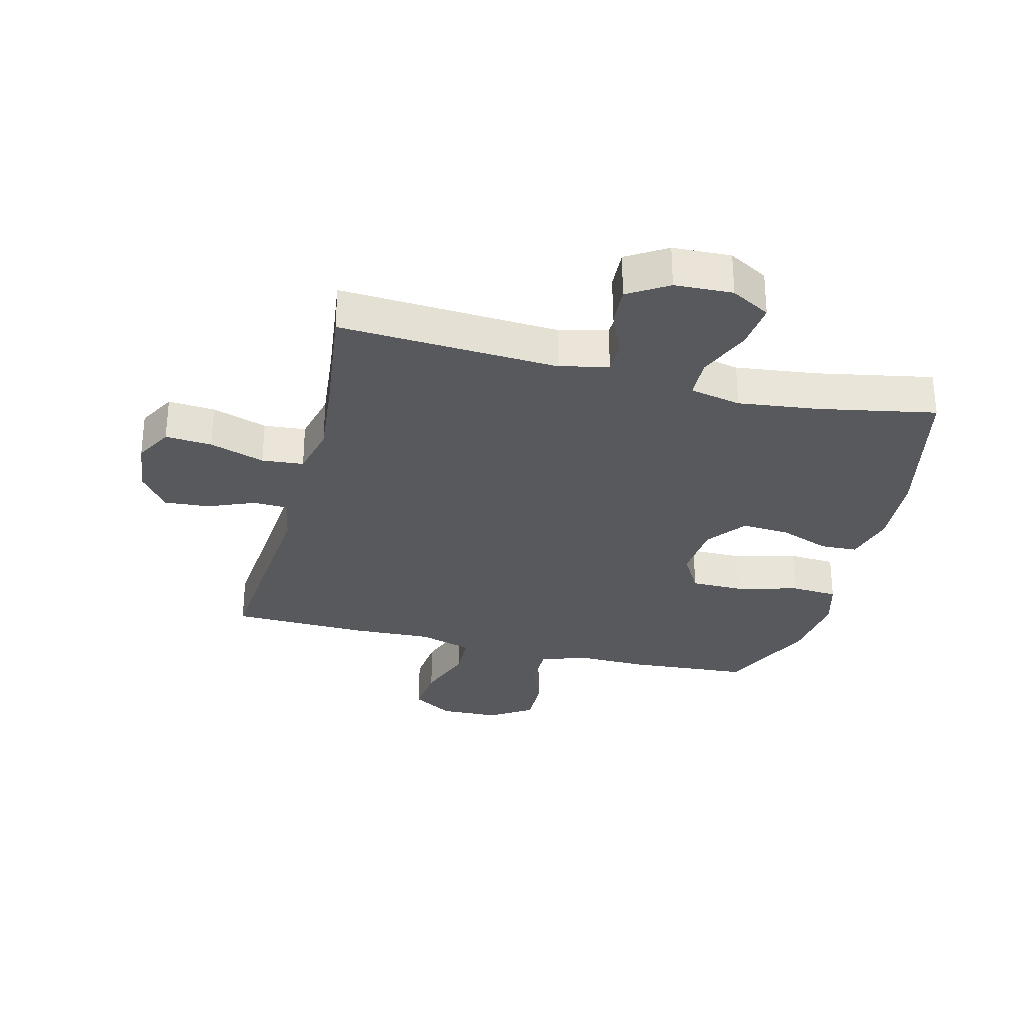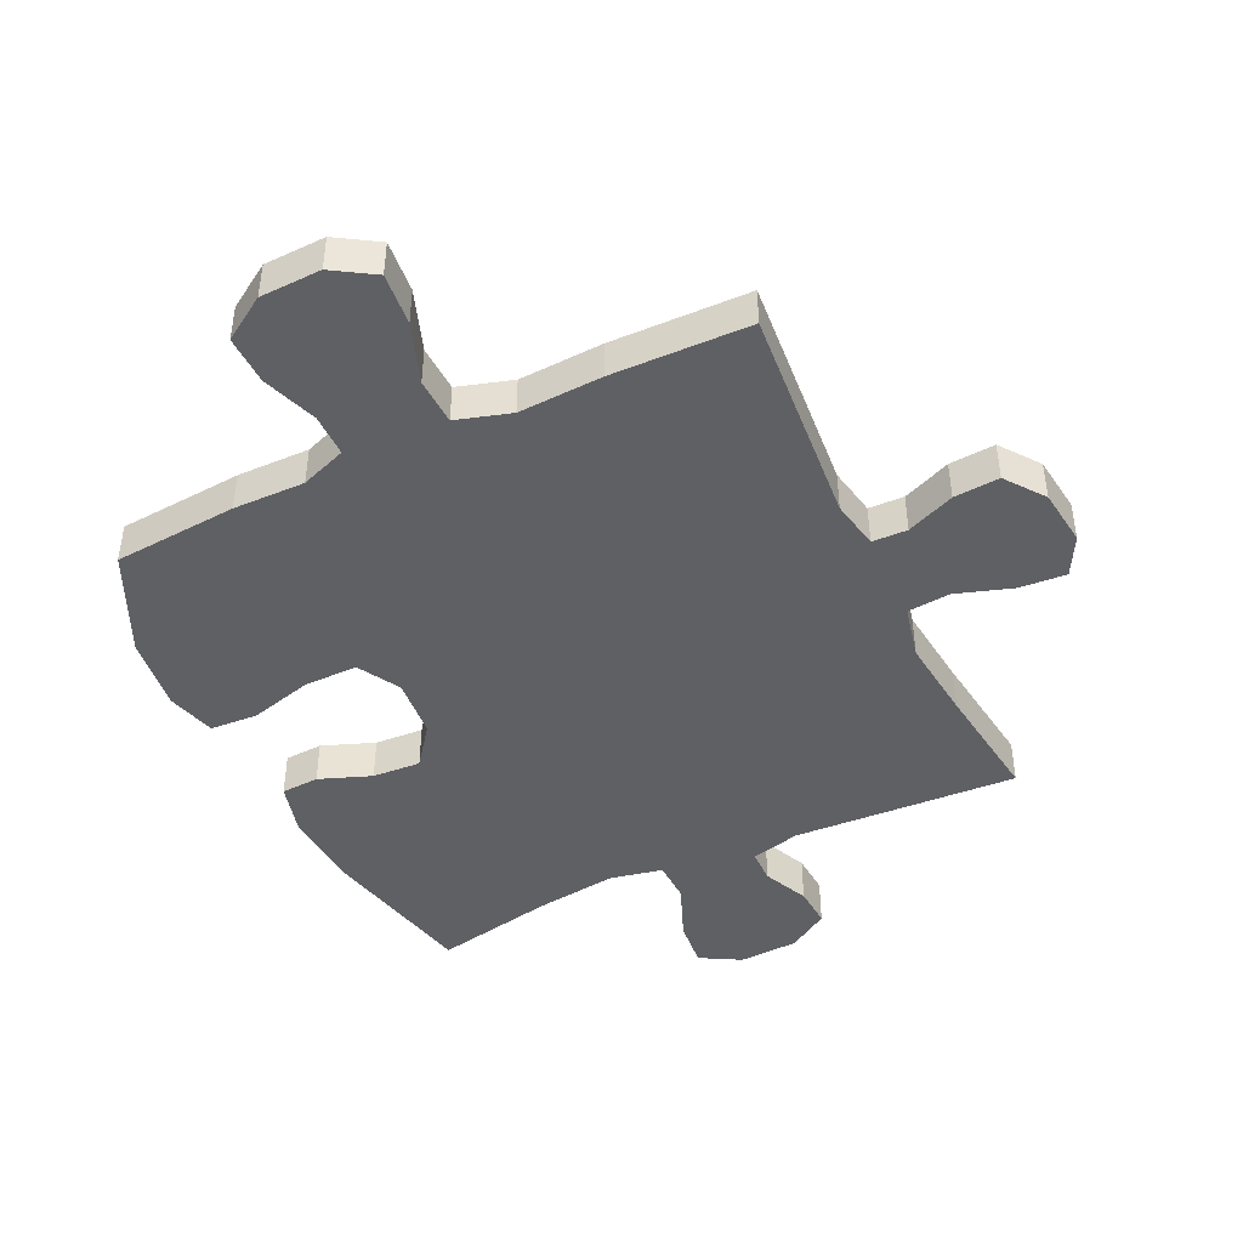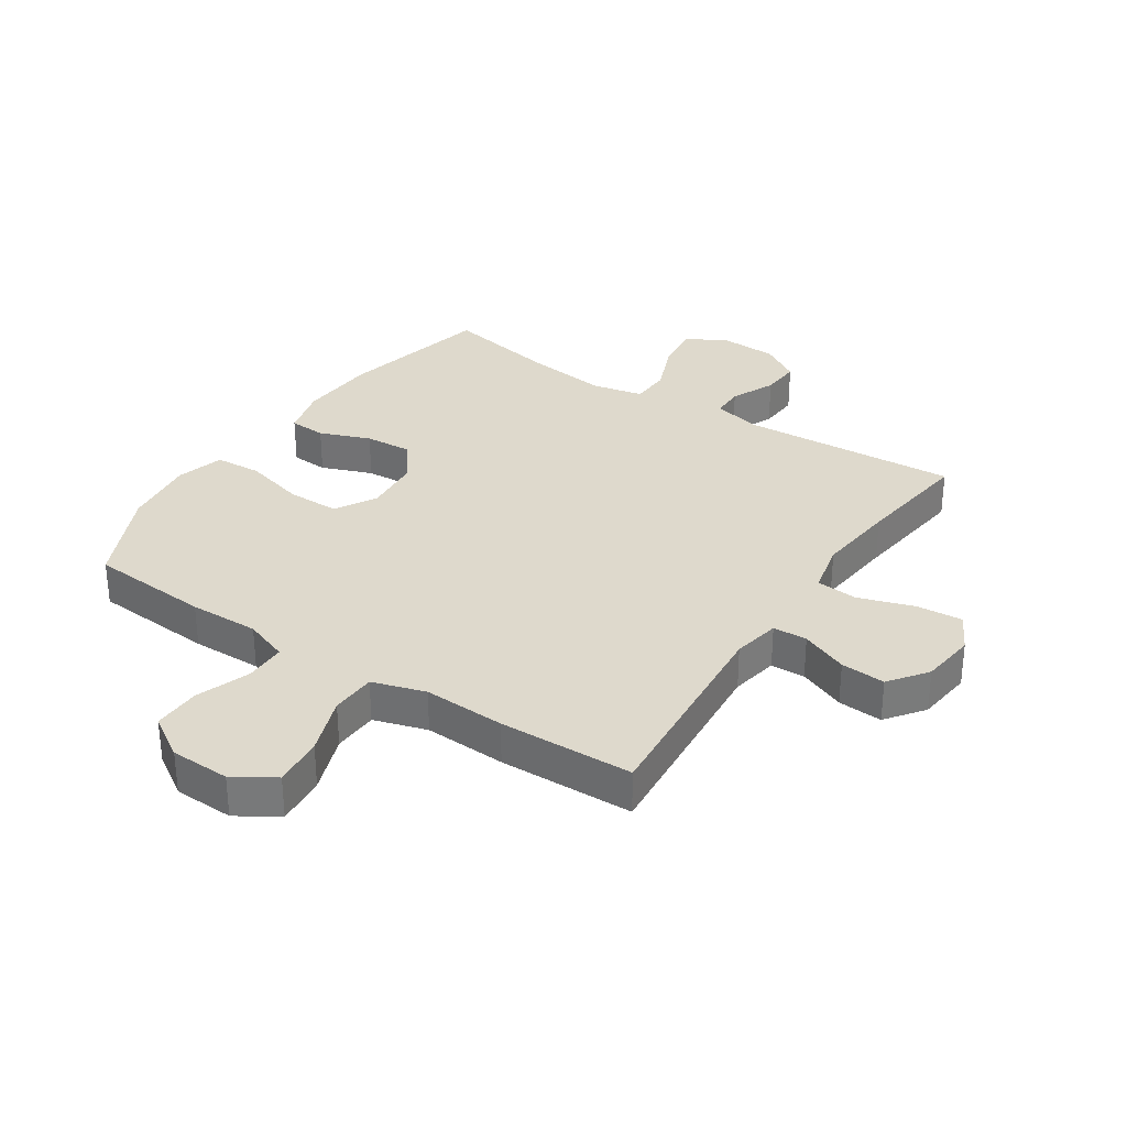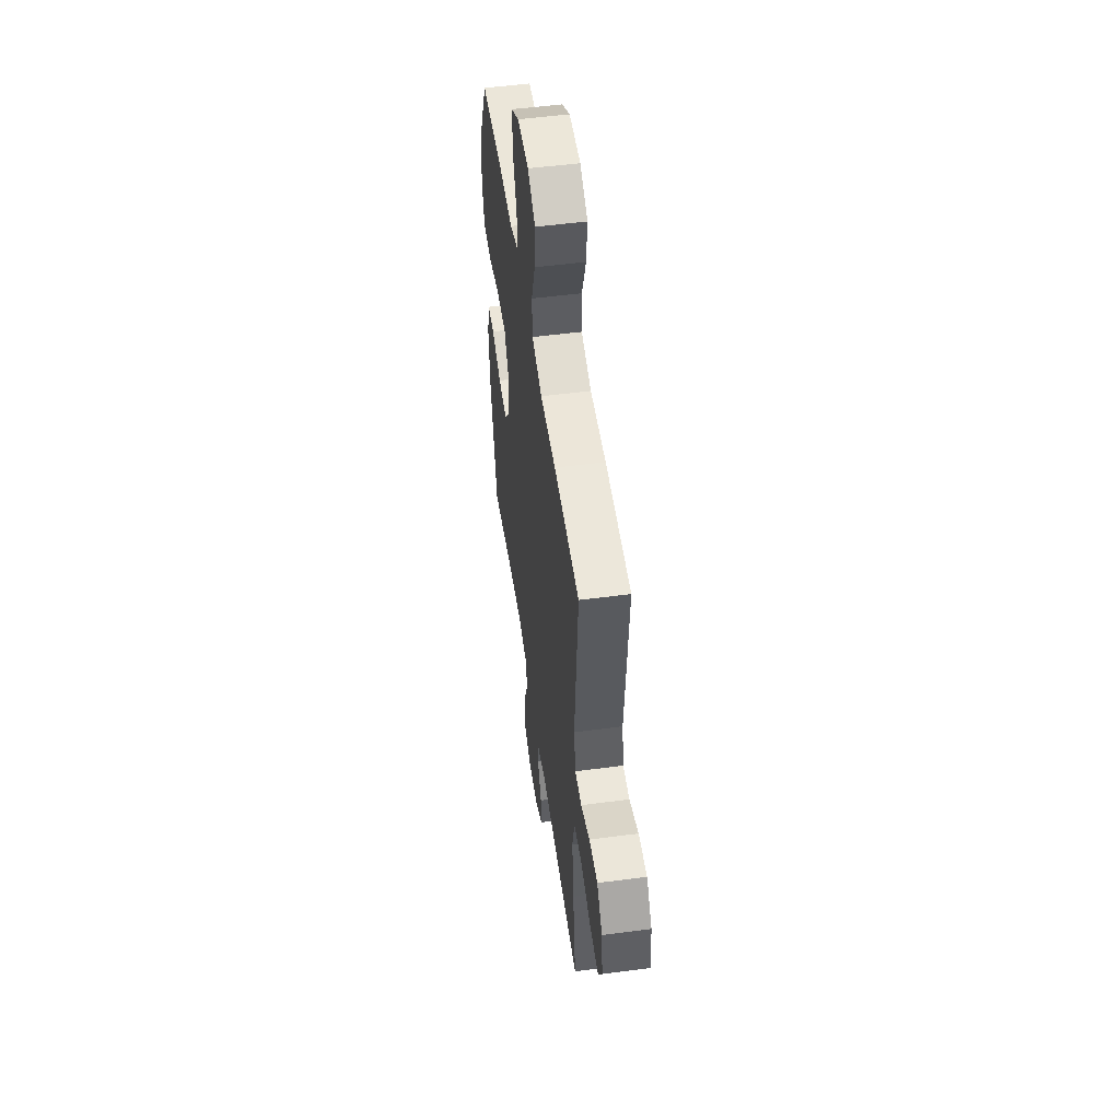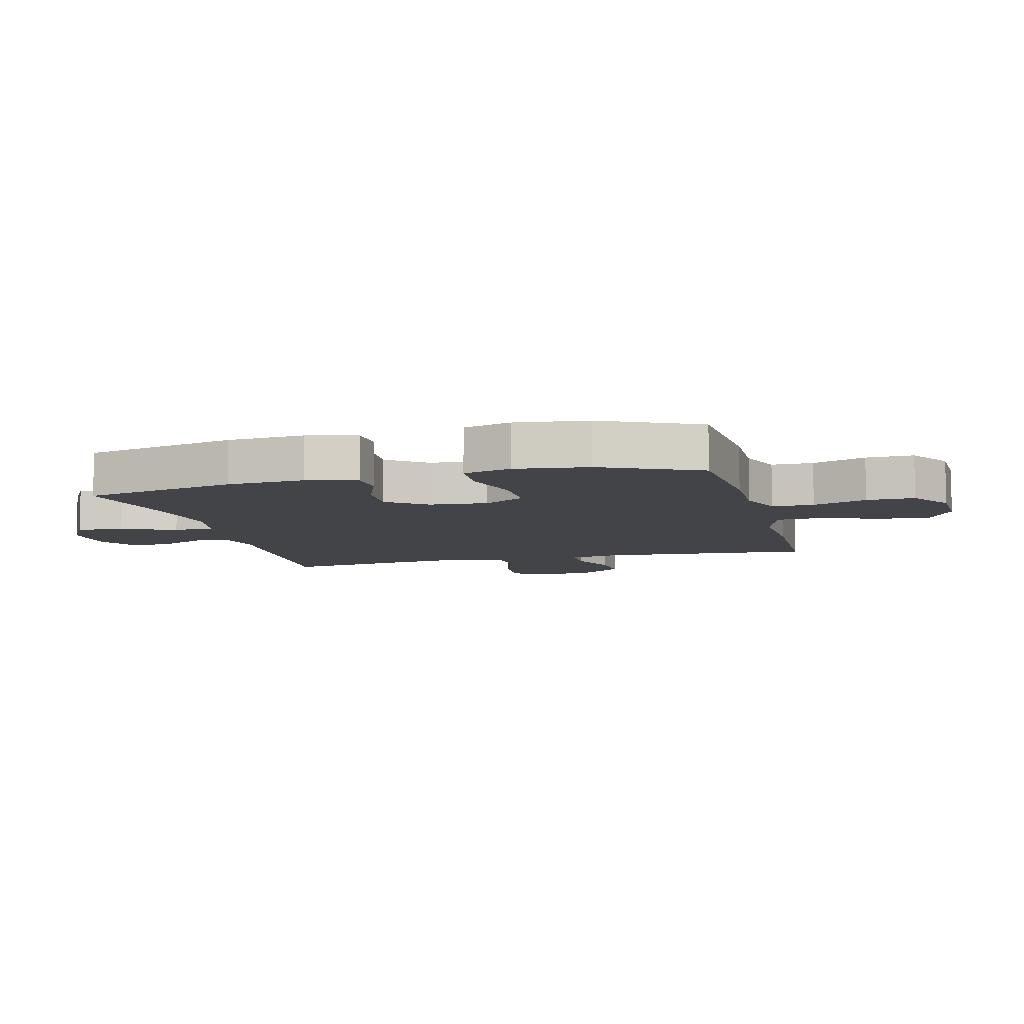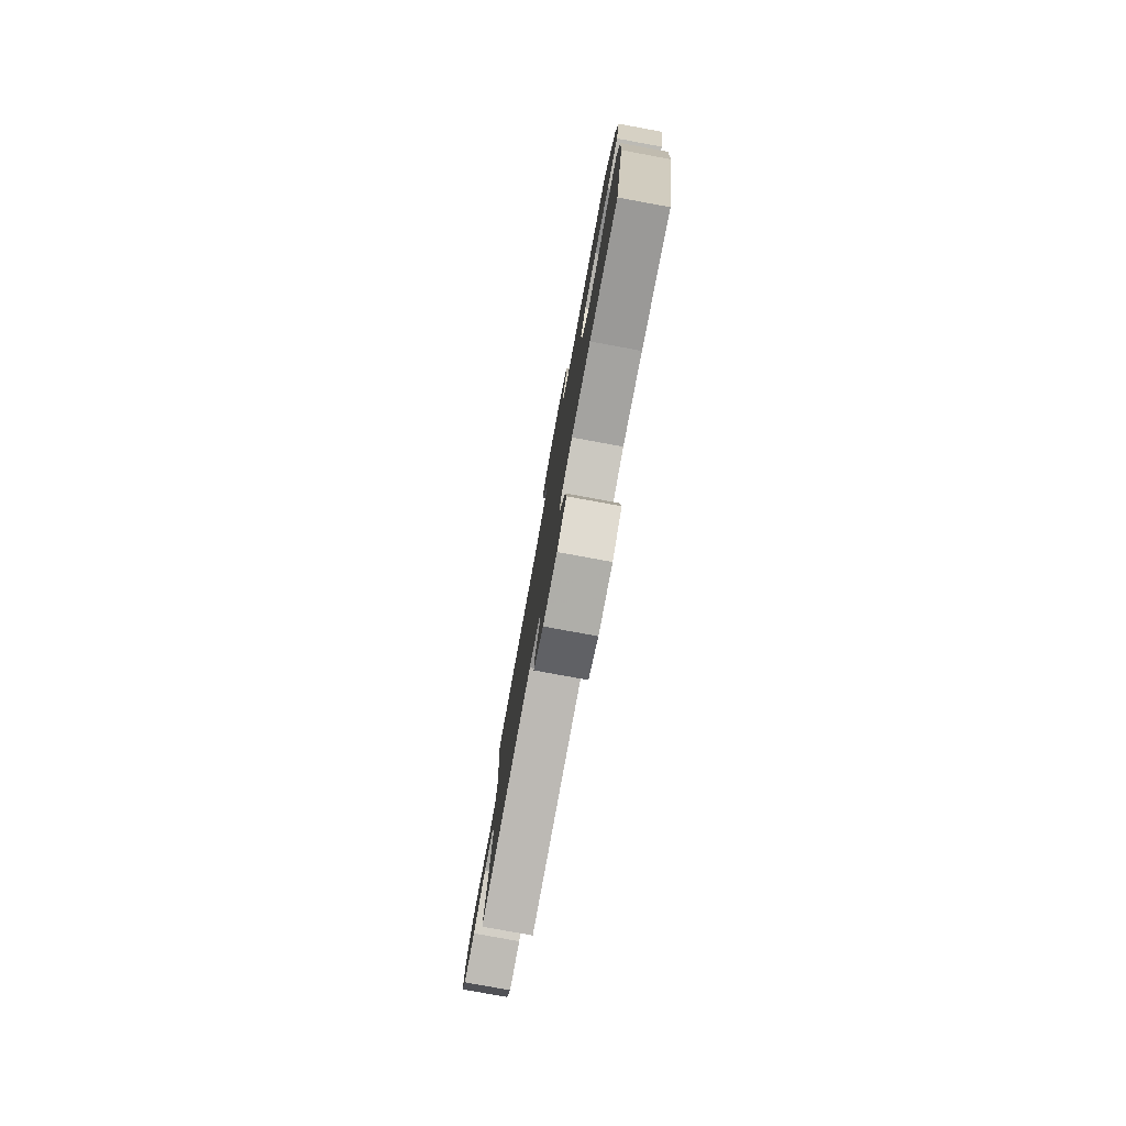
<metadata>
{"format":"obj","ext":"obj","renderer":"f3d","projection":"perspective","resolution":1024,"background":"white","views":[{"elev":-30.1,"azim":165.8,"up":"+Y"},{"elev":-44.9,"azim":25.6,"up":"+Y"},{"elev":32.2,"azim":33.5,"up":"+Y"},{"elev":52.2,"azim":81.9,"up":"+Z"},{"elev":-8.2,"azim":-75.4,"up":"+Y"},{"elev":-79.9,"azim":-100.4,"up":"+Z"}]}
</metadata>
<code>
v -0.5 0.07 -0.5
v -0.557 0.07 -0.246
v -0.565 0.07 -0.118
v -0.543 0.07 -0.035
v -0.482 0.07 -0.032
v -0.398 0.07 -0.064
v -0.32 0.07 -0.069
v -0.271 0.07 -0.004
v -0.263 0.07 0.092
v -0.302 0.07 0.16
v -0.389 0.07 0.16
v -0.491 0.07 0.133
v -0.568 0.07 0.138
v -0.59 0.07 0.217
v -0.575 0.07 0.338
v -0.5 0.07 0.5
v -0.299 0.07 0.515
v -0.183 0.07 0.513
v -0.109 0.07 0.54
v -0.109 0.07 0.609
v -0.141 0.07 0.698
v -0.143 0.07 0.777
v -0.073 0.07 0.822
v 0.026 0.07 0.825
v 0.093 0.07 0.783
v 0.085 0.07 0.699
v 0.05 0.07 0.602
v 0.053 0.07 0.527
v 0.141 0.07 0.5
v 0.277 0.07 0.506
v 0.5 0.07 0.5
v 0.47 0.07 0.147
v 0.485 0.07 0.068
v 0.542 0.07 0.066
v 0.62 0.07 0.098
v 0.694 0.07 0.103
v 0.741 0.07 0.04
v 0.752 0.07 -0.052
v 0.718 0.07 -0.115
v 0.641 0.07 -0.109
v 0.55 0.07 -0.079
v 0.481 0.07 -0.085
v 0.461 0.07 -0.172
v 0.475 0.07 -0.305
v 0.5 0.07 -0.5
v 0.138 0.07 -0.479
v 0.058 0.07 -0.498
v 0.057 0.07 -0.552
v 0.09 0.07 -0.625
v 0.094 0.07 -0.691
v 0.028 0.07 -0.732
v -0.068 0.07 -0.736
v -0.133 0.07 -0.699
v -0.125 0.07 -0.622
v -0.088 0.07 -0.532
v -0.09 0.07 -0.465
v -0.175 0.07 -0.447
v -0.307 0.07 -0.463
v -0.5 0 -0.5
v -0.557 0 -0.246
v -0.565 0 -0.118
v -0.543 0 -0.035
v -0.482 0 -0.032
v -0.398 0 -0.064
v -0.32 0 -0.069
v -0.271 0 -0.004
v -0.263 0 0.092
v -0.302 0 0.16
v -0.389 0 0.16
v -0.491 0 0.133
v -0.568 0 0.138
v -0.59 0 0.217
v -0.575 0 0.338
v -0.5 0 0.5
v -0.299 0 0.515
v -0.183 0 0.513
v -0.109 0 0.54
v -0.109 0 0.609
v -0.141 0 0.698
v -0.143 0 0.777
v -0.073 0 0.822
v 0.026 0 0.825
v 0.093 0 0.783
v 0.085 0 0.699
v 0.05 0 0.602
v 0.053 0 0.527
v 0.141 0 0.5
v 0.277 0 0.506
v 0.5 0 0.5
v 0.47 0 0.147
v 0.485 0 0.068
v 0.542 0 0.066
v 0.62 0 0.098
v 0.694 0 0.103
v 0.741 0 0.04
v 0.752 0 -0.052
v 0.718 0 -0.115
v 0.641 0 -0.109
v 0.55 0 -0.079
v 0.481 0 -0.085
v 0.461 0 -0.172
v 0.475 0 -0.305
v 0.5 0 -0.5
v 0.138 0 -0.479
v 0.058 0 -0.498
v 0.057 0 -0.552
v 0.09 0 -0.625
v 0.094 0 -0.691
v 0.028 0 -0.732
v -0.068 0 -0.736
v -0.133 0 -0.699
v -0.125 0 -0.622
v -0.088 0 -0.532
v -0.09 0 -0.465
v -0.175 0 -0.447
v -0.307 0 -0.463
f 53 54 55
f 52 53 55
f 51 52 55
f 50 51 55
f 49 50 55
f 48 49 55
f 47 48 55 56
f 46 47 56
f 46 56 57
f 45 46 57
f 44 45 57
f 39 40 41
f 38 39 41
f 37 38 41
f 36 37 41
f 35 36 41
f 34 35 41
f 33 34 41 42
f 32 33 42 43
f 29 30 31 32
f 28 29 32 43
f 25 26 27
f 24 25 27
f 23 24 27
f 22 23 27
f 21 22 27
f 20 21 27
f 19 20 27 28
f 44 57 58
f 43 44 58
f 28 43 58
f 19 28 58
f 18 19 58
f 16 17 18
f 15 16 18
f 14 15 18
f 13 14 18
f 12 13 18
f 11 12 18
f 4 5 6
f 3 4 6
f 2 3 6
f 1 2 6
f 58 1 6
f 58 6 7
f 10 11 18
f 9 10 18
f 8 9 18 58
f 7 8 58
f 113 112 111
f 113 111 110
f 113 110 109
f 113 109 108
f 113 108 107
f 113 107 106
f 114 113 106 105
f 114 105 104
f 115 114 104
f 115 104 103
f 115 103 102
f 99 98 97
f 99 97 96
f 99 96 95
f 99 95 94
f 99 94 93
f 99 93 92
f 100 99 92 91
f 101 100 91 90
f 90 89 88 87
f 101 90 87 86
f 85 84 83
f 85 83 82
f 85 82 81
f 85 81 80
f 85 80 79
f 85 79 78
f 86 85 78 77
f 116 115 102
f 116 102 101
f 116 101 86
f 116 86 77
f 116 77 76
f 76 75 74
f 76 74 73
f 76 73 72
f 76 72 71
f 76 71 70
f 76 70 69
f 64 63 62
f 64 62 61
f 64 61 60
f 64 60 59
f 64 59 116
f 65 64 116
f 76 69 68
f 76 68 67
f 116 76 67 66
f 116 66 65
f 1 59 60 2
f 2 60 61 3
f 3 61 62 4
f 4 62 63 5
f 5 63 64 6
f 6 64 65 7
f 7 65 66 8
f 8 66 67 9
f 9 67 68 10
f 10 68 69 11
f 11 69 70 12
f 12 70 71 13
f 13 71 72 14
f 14 72 73 15
f 15 73 74 16
f 16 74 75 17
f 17 75 76 18
f 18 76 77 19
f 19 77 78 20
f 20 78 79 21
f 21 79 80 22
f 22 80 81 23
f 23 81 82 24
f 24 82 83 25
f 25 83 84 26
f 26 84 85 27
f 27 85 86 28
f 28 86 87 29
f 29 87 88 30
f 30 88 89 31
f 31 89 90 32
f 32 90 91 33
f 33 91 92 34
f 34 92 93 35
f 35 93 94 36
f 36 94 95 37
f 37 95 96 38
f 38 96 97 39
f 39 97 98 40
f 40 98 99 41
f 41 99 100 42
f 42 100 101 43
f 43 101 102 44
f 44 102 103 45
f 45 103 104 46
f 46 104 105 47
f 47 105 106 48
f 48 106 107 49
f 49 107 108 50
f 50 108 109 51
f 51 109 110 52
f 52 110 111 53
f 53 111 112 54
f 54 112 113 55
f 55 113 114 56
f 56 114 115 57
f 57 115 116 58
f 58 116 59 1

</code>
